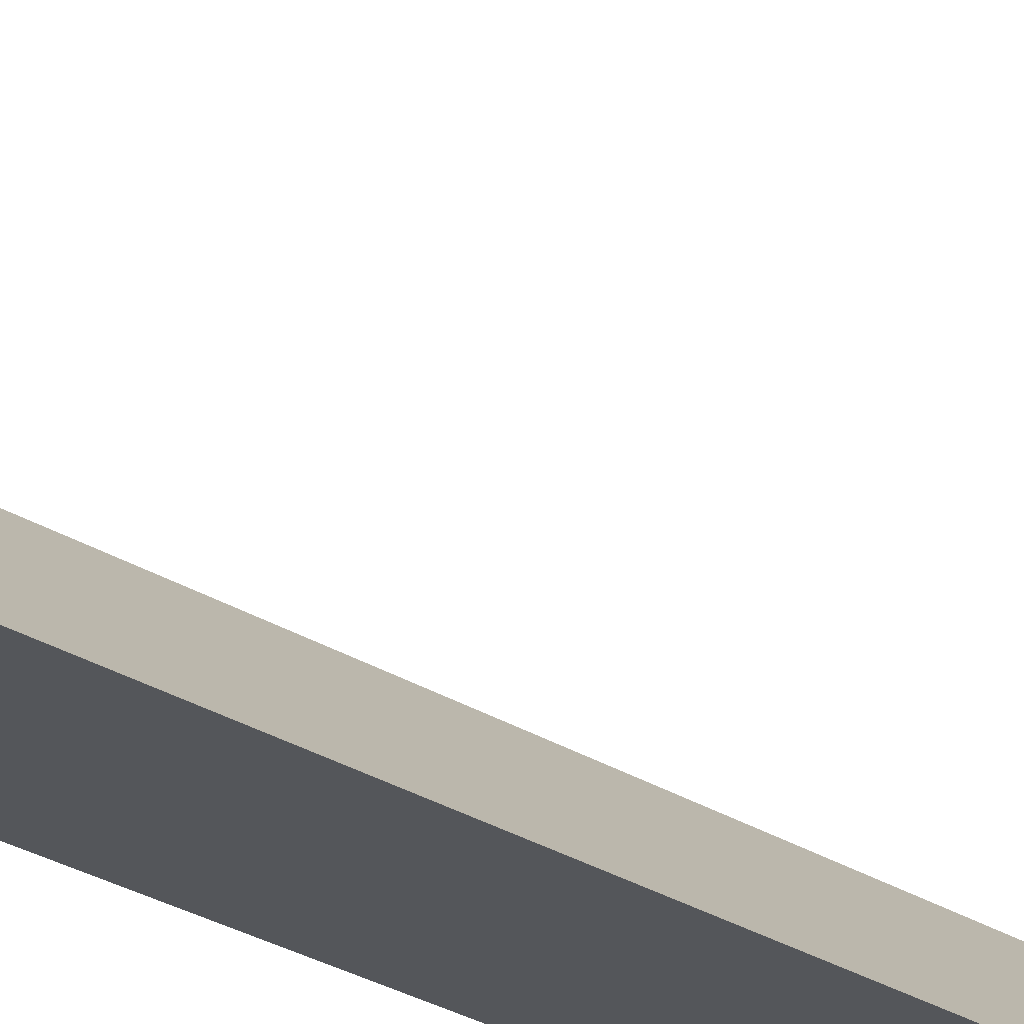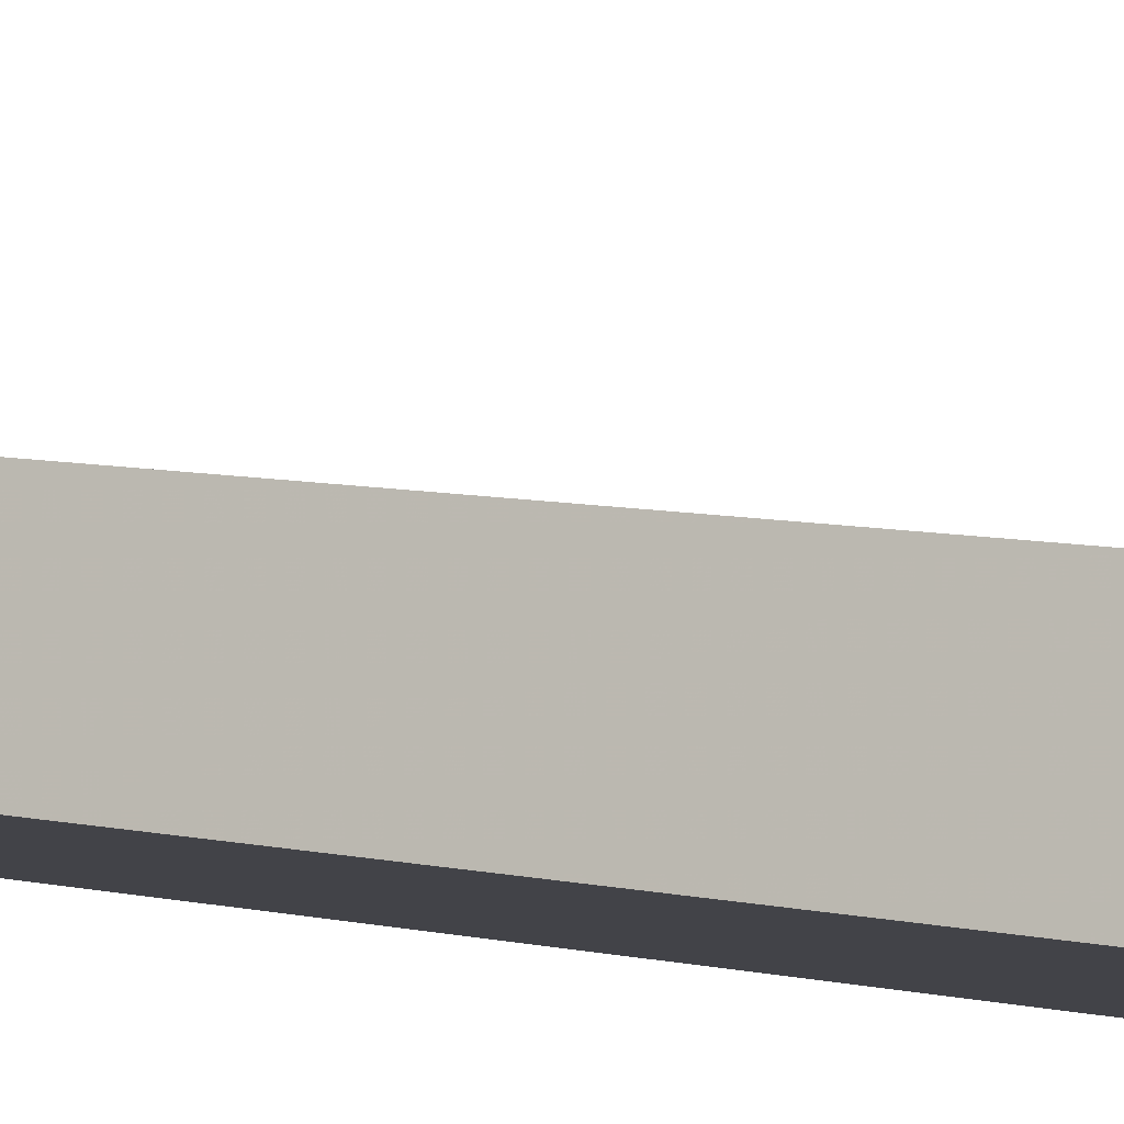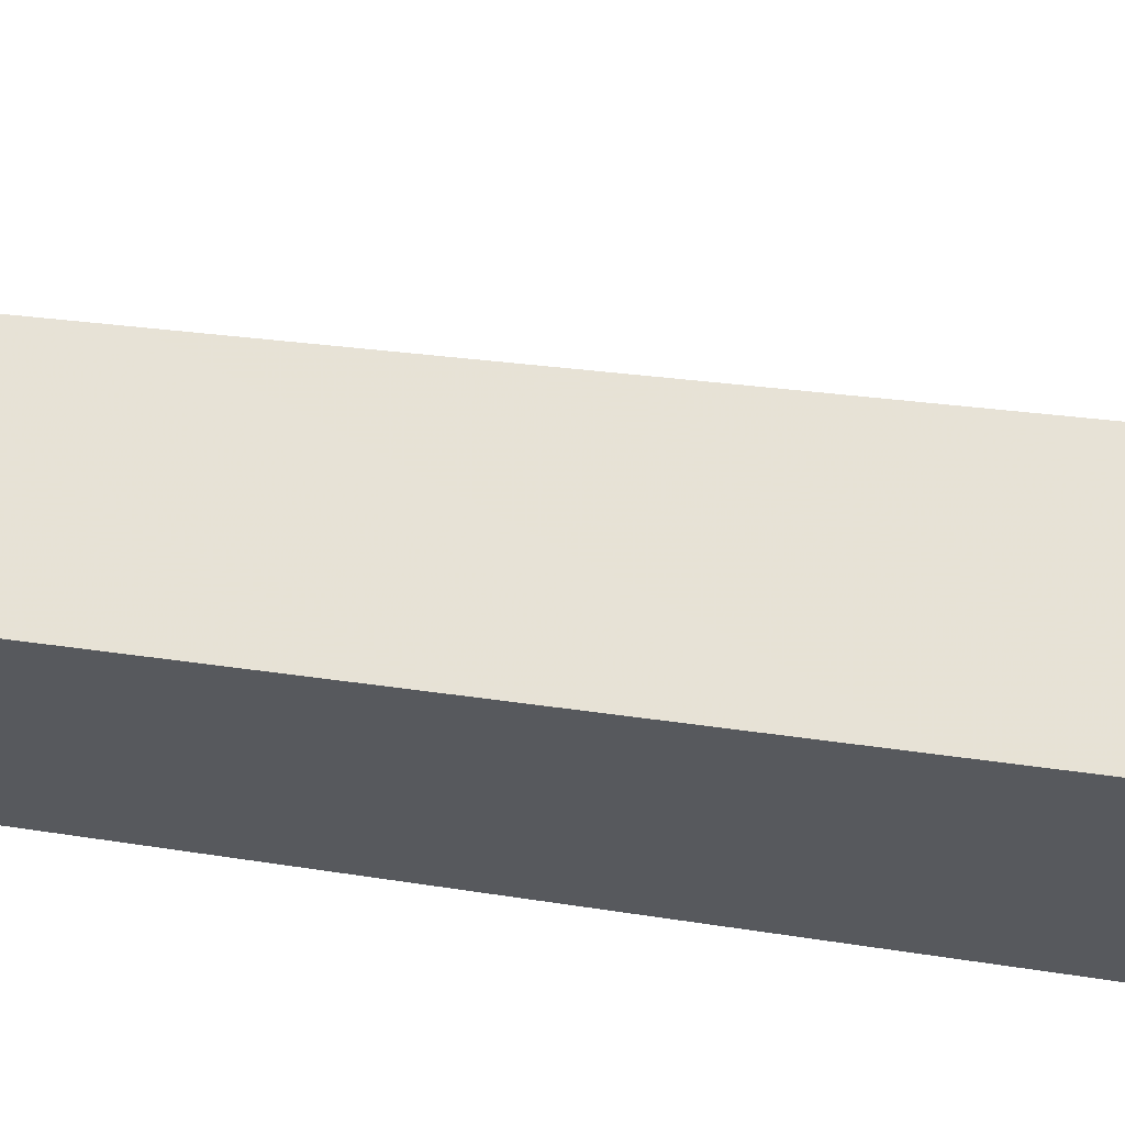
<metadata>
{"format":"obj","ext":"obj","renderer":"f3d","projection":"perspective","resolution":1024,"background":"white","views":[{"elev":-25.5,"azim":48.0,"up":"+Z"},{"elev":-7.6,"azim":-133.3,"up":"+Z"},{"elev":-29.2,"azim":-104.3,"up":"+Z"}]}
</metadata>
<code>
v  1  -28.56  1
v  2  -28.56  1
v  1  1.999  1
v  1  -28.56  2
f 1 3 2
f 1 4 3
f 1 2 4
f 2 3 4

</code>
